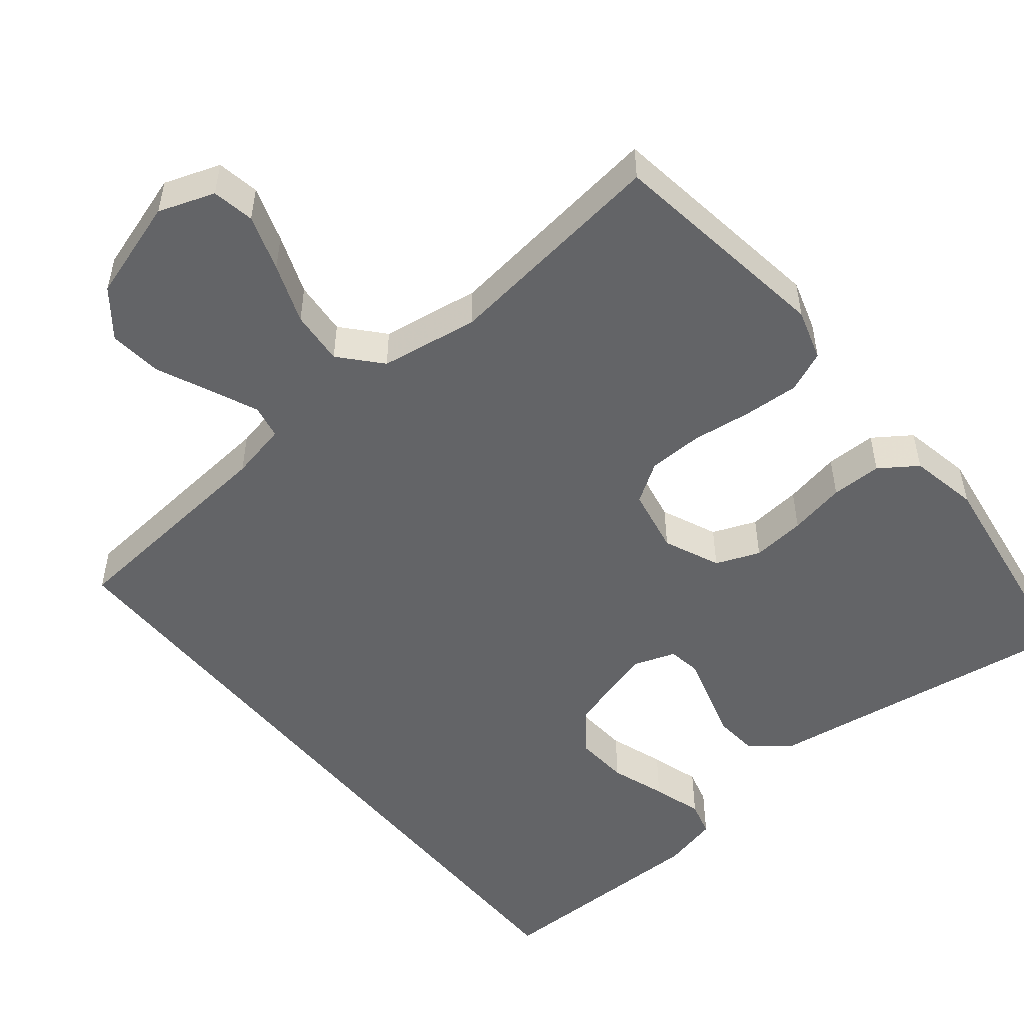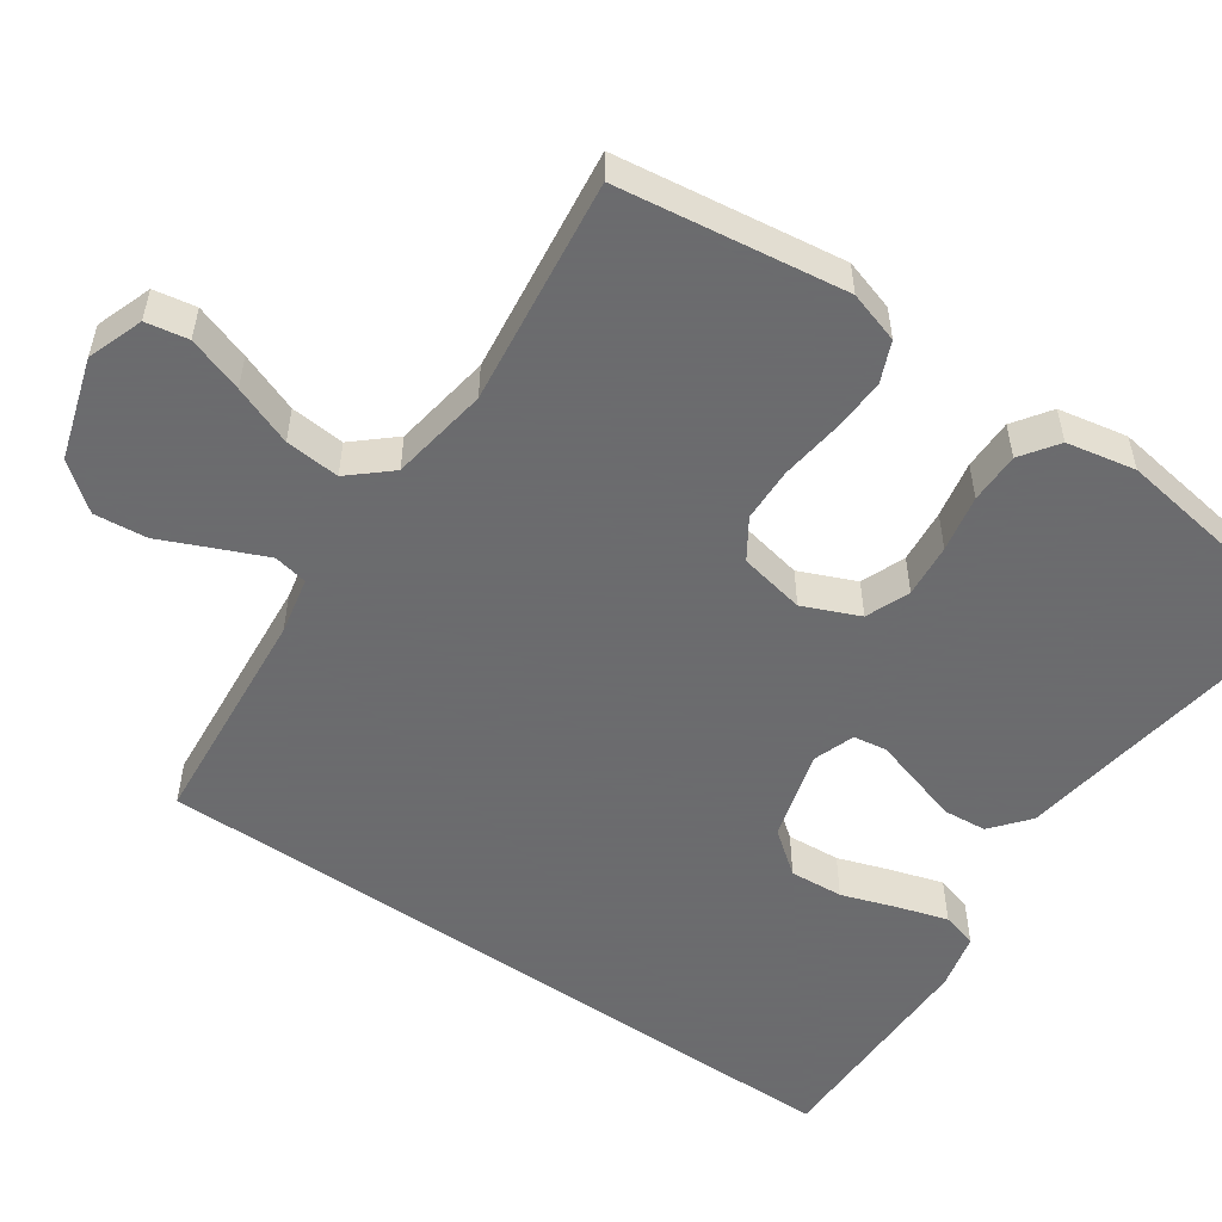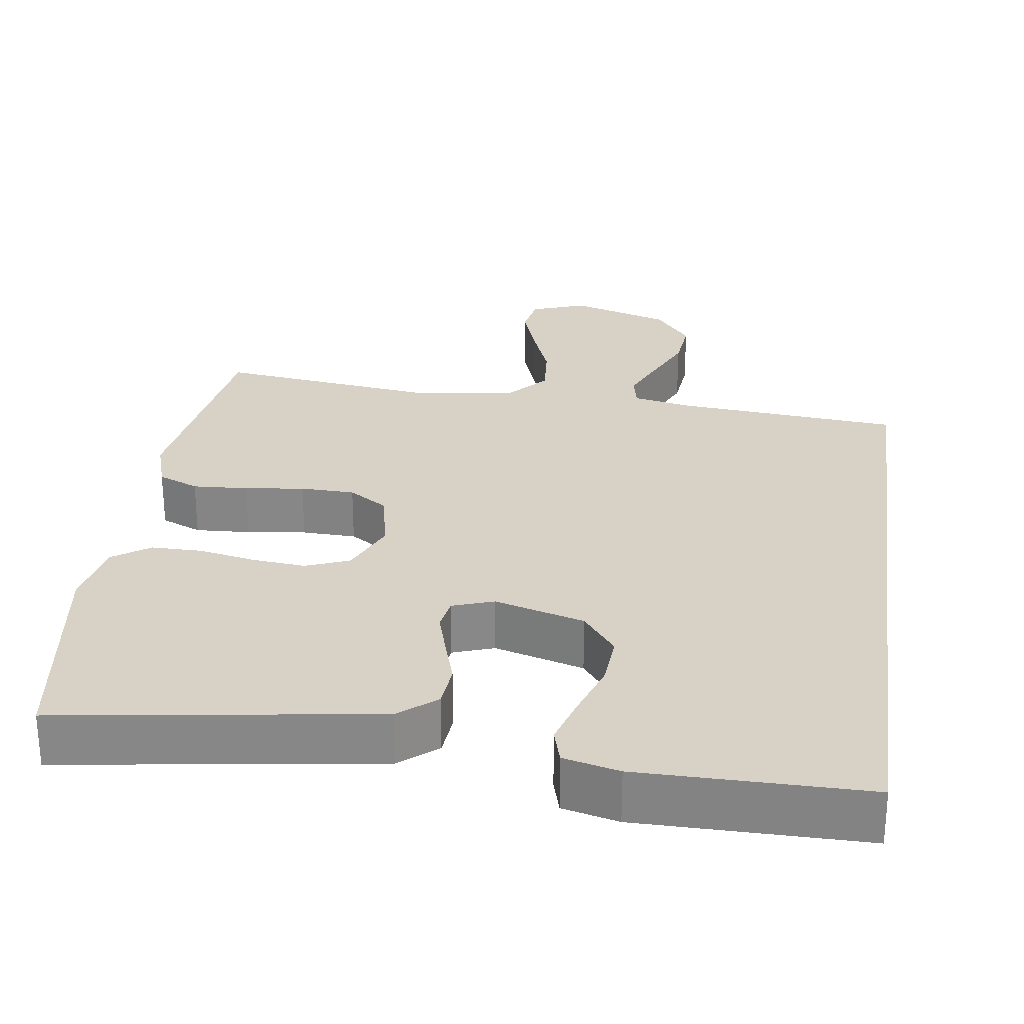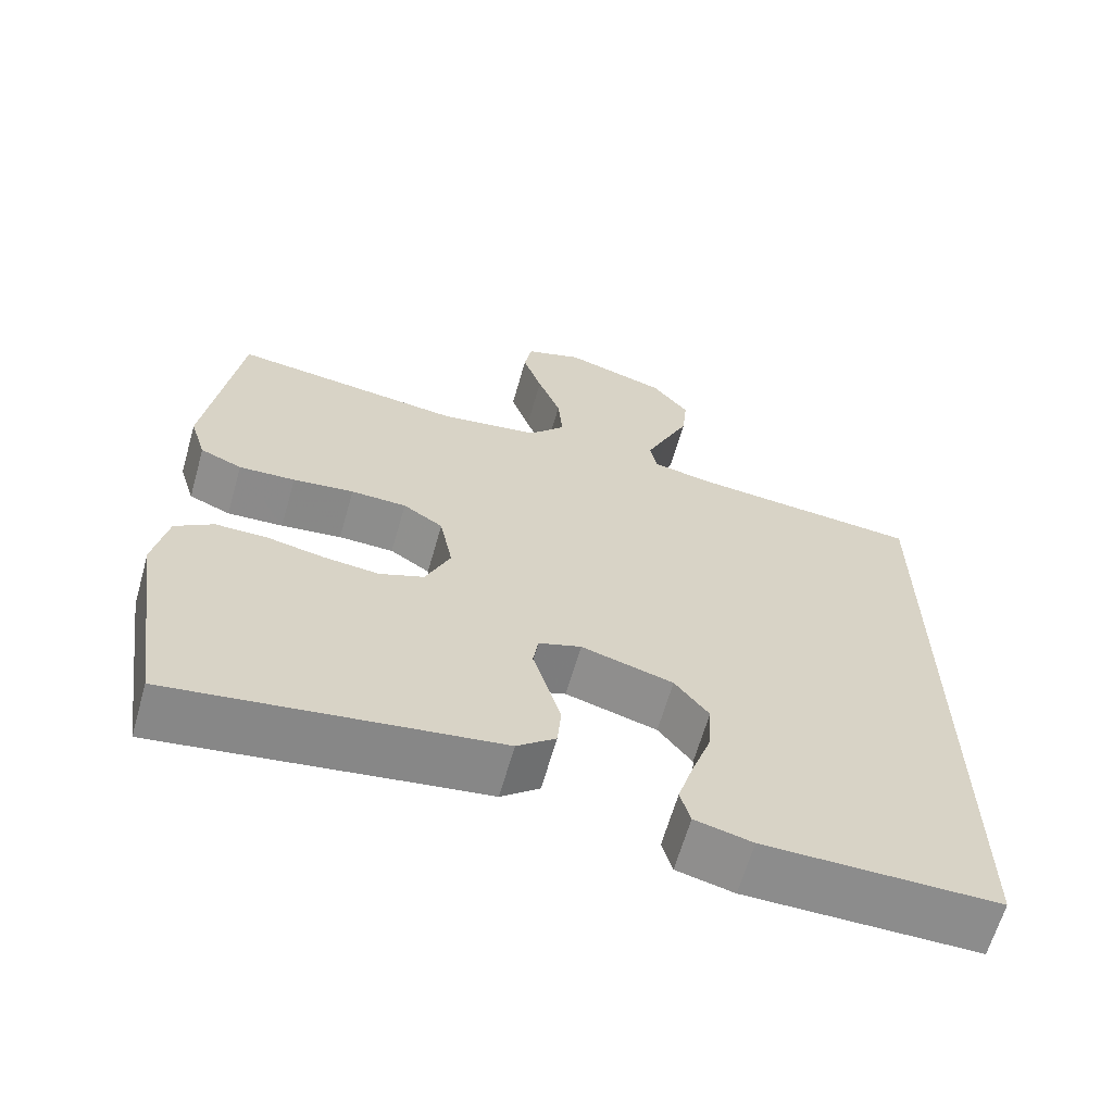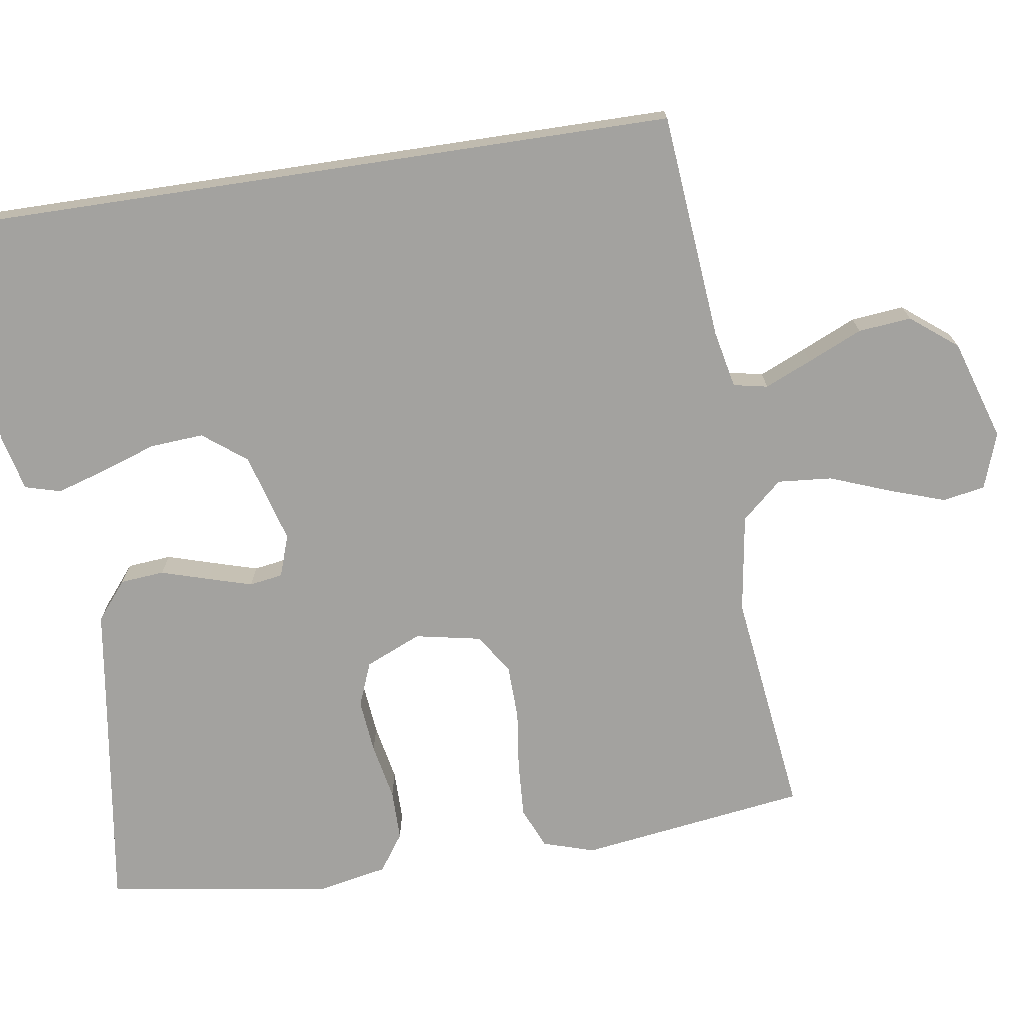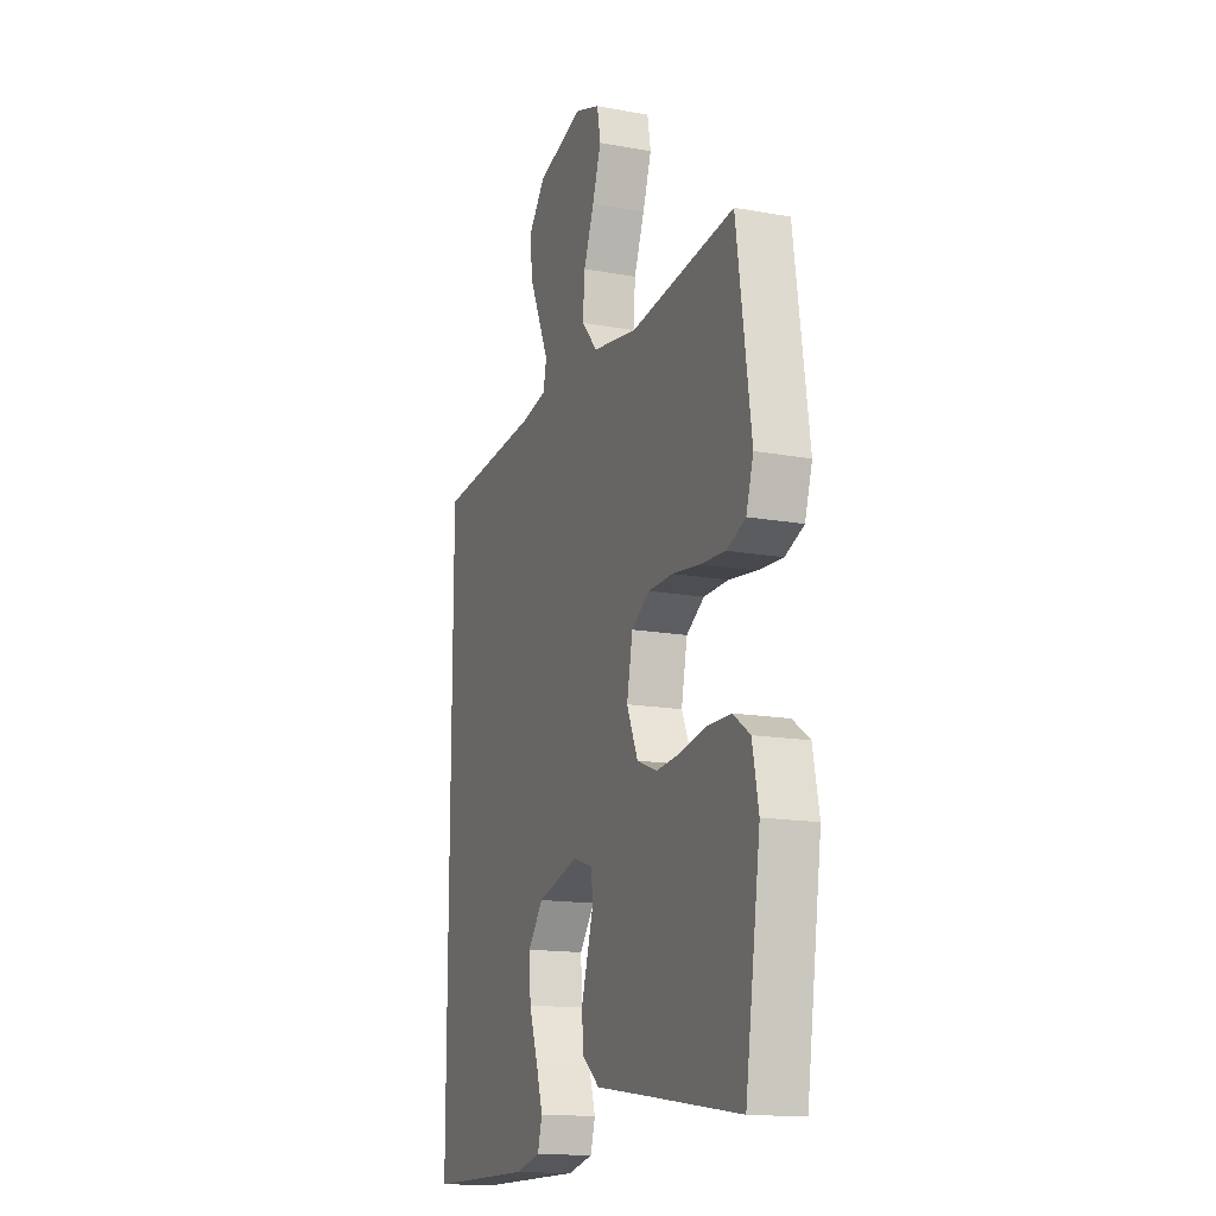
<metadata>
{"format":"obj","ext":"obj","renderer":"f3d","projection":"perspective","resolution":1024,"background":"white","views":[{"elev":-51.2,"azim":39.1,"up":"+Y"},{"elev":-53.5,"azim":55.2,"up":"+Y"},{"elev":27.6,"azim":-172.1,"up":"+Y"},{"elev":-64.2,"azim":164.1,"up":"+Z"},{"elev":-72.6,"azim":-81.4,"up":"+Y"},{"elev":-15.1,"azim":68.7,"up":"+Z"}]}
</metadata>
<code>
v -0.5 0.07 -0.523
v -0.5 0.07 0.447
v -0.2 0.07 0.474
v -0.124 0.07 0.49
v -0.115 0.07 0.535
v -0.142 0.07 0.597
v -0.174 0.07 0.669
v -0.181 0.07 0.739
v -0.133 0.07 0.8
v 0 0.07 0.842
v 0.074 0.07 0.816
v 0.084 0.07 0.76
v 0.059 0.07 0.686
v 0.029 0.07 0.607
v 0.023 0.07 0.535
v 0.07 0.07 0.482
v 0.2 0.07 0.462
v 0.5 0.07 0.5
v 0.542 0.07 0.2
v 0.521 0.07 0.132
v 0.467 0.07 0.109
v 0.394 0.07 0.113
v 0.315 0.07 0.123
v 0.243 0.07 0.121
v 0.191 0.07 0.087
v 0.174 0.07 0
v 0.206 0.07 -0.074
v 0.264 0.07 -0.097
v 0.335 0.07 -0.09
v 0.41 0.07 -0.075
v 0.477 0.07 -0.075
v 0.526 0.07 -0.109
v 0.544 0.07 -0.2
v 0.5 0.07 -0.5
v 0.2 0.07 -0.456
v 0.081 0.07 -0.439
v 0.031 0.07 -0.398
v 0.026 0.07 -0.34
v 0.045 0.07 -0.277
v 0.062 0.07 -0.219
v 0.055 0.07 -0.175
v 0 0.07 -0.156
v -0.119 0.07 -0.19
v -0.163 0.07 -0.247
v -0.158 0.07 -0.318
v -0.133 0.07 -0.391
v -0.113 0.07 -0.457
v -0.126 0.07 -0.504
v -0.2 0.07 -0.522
v -0.5 0 -0.523
v -0.5 0 0.447
v -0.2 0 0.474
v -0.124 0 0.49
v -0.115 0 0.535
v -0.142 0 0.597
v -0.174 0 0.669
v -0.181 0 0.739
v -0.133 0 0.8
v 0 0 0.842
v 0.074 0 0.816
v 0.084 0 0.76
v 0.059 0 0.686
v 0.029 0 0.607
v 0.023 0 0.535
v 0.07 0 0.482
v 0.2 0 0.462
v 0.5 0 0.5
v 0.542 0 0.2
v 0.521 0 0.132
v 0.467 0 0.109
v 0.394 0 0.113
v 0.315 0 0.123
v 0.243 0 0.121
v 0.191 0 0.087
v 0.174 0 0
v 0.206 0 -0.074
v 0.264 0 -0.097
v 0.335 0 -0.09
v 0.41 0 -0.075
v 0.477 0 -0.075
v 0.526 0 -0.109
v 0.544 0 -0.2
v 0.5 0 -0.5
v 0.2 0 -0.456
v 0.081 0 -0.439
v 0.031 0 -0.398
v 0.026 0 -0.34
v 0.045 0 -0.277
v 0.062 0 -0.219
v 0.055 0 -0.175
v 0 0 -0.156
v -0.119 0 -0.19
v -0.163 0 -0.247
v -0.158 0 -0.318
v -0.133 0 -0.391
v -0.113 0 -0.457
v -0.126 0 -0.504
v -0.2 0 -0.522
f 45 46 47 48
f 45 48 49 1
f 36 37 38 39
f 35 36 39 40
f 34 35 40 41
f 32 33 34 41
f 29 30 31 32
f 28 29 32 41
f 20 21 22 23
f 20 23 24
f 17 18 19 20
f 16 17 20 24
f 15 16 24 25
f 11 12 13 14
f 9 10 11 14
f 9 14 15
f 6 7 8 9
f 5 6 9 15
f 4 5 15 25
f 1 2 3
f 44 45 1
f 43 44 1 3
f 42 43 3 4
f 27 28 41 42
f 26 27 42 4
f 4 25 26
f 97 96 95 94
f 50 98 97 94
f 88 87 86 85
f 89 88 85 84
f 90 89 84 83
f 90 83 82 81
f 81 80 79 78
f 90 81 78 77
f 72 71 70 69
f 73 72 69
f 69 68 67 66
f 73 69 66 65
f 74 73 65 64
f 63 62 61 60
f 63 60 59 58
f 64 63 58
f 58 57 56 55
f 64 58 55 54
f 74 64 54 53
f 52 51 50
f 50 94 93
f 52 50 93 92
f 53 52 92 91
f 91 90 77 76
f 53 91 76 75
f 75 74 53
f 1 50 51 2
f 2 51 52 3
f 3 52 53 4
f 4 53 54 5
f 5 54 55 6
f 6 55 56 7
f 7 56 57 8
f 8 57 58 9
f 9 58 59 10
f 10 59 60 11
f 11 60 61 12
f 12 61 62 13
f 13 62 63 14
f 14 63 64 15
f 15 64 65 16
f 16 65 66 17
f 17 66 67 18
f 18 67 68 19
f 19 68 69 20
f 20 69 70 21
f 21 70 71 22
f 22 71 72 23
f 23 72 73 24
f 24 73 74 25
f 25 74 75 26
f 26 75 76 27
f 27 76 77 28
f 28 77 78 29
f 29 78 79 30
f 30 79 80 31
f 31 80 81 32
f 32 81 82 33
f 33 82 83 34
f 34 83 84 35
f 35 84 85 36
f 36 85 86 37
f 37 86 87 38
f 38 87 88 39
f 39 88 89 40
f 40 89 90 41
f 41 90 91 42
f 42 91 92 43
f 43 92 93 44
f 44 93 94 45
f 45 94 95 46
f 46 95 96 47
f 47 96 97 48
f 48 97 98 49
f 49 98 50 1

</code>
